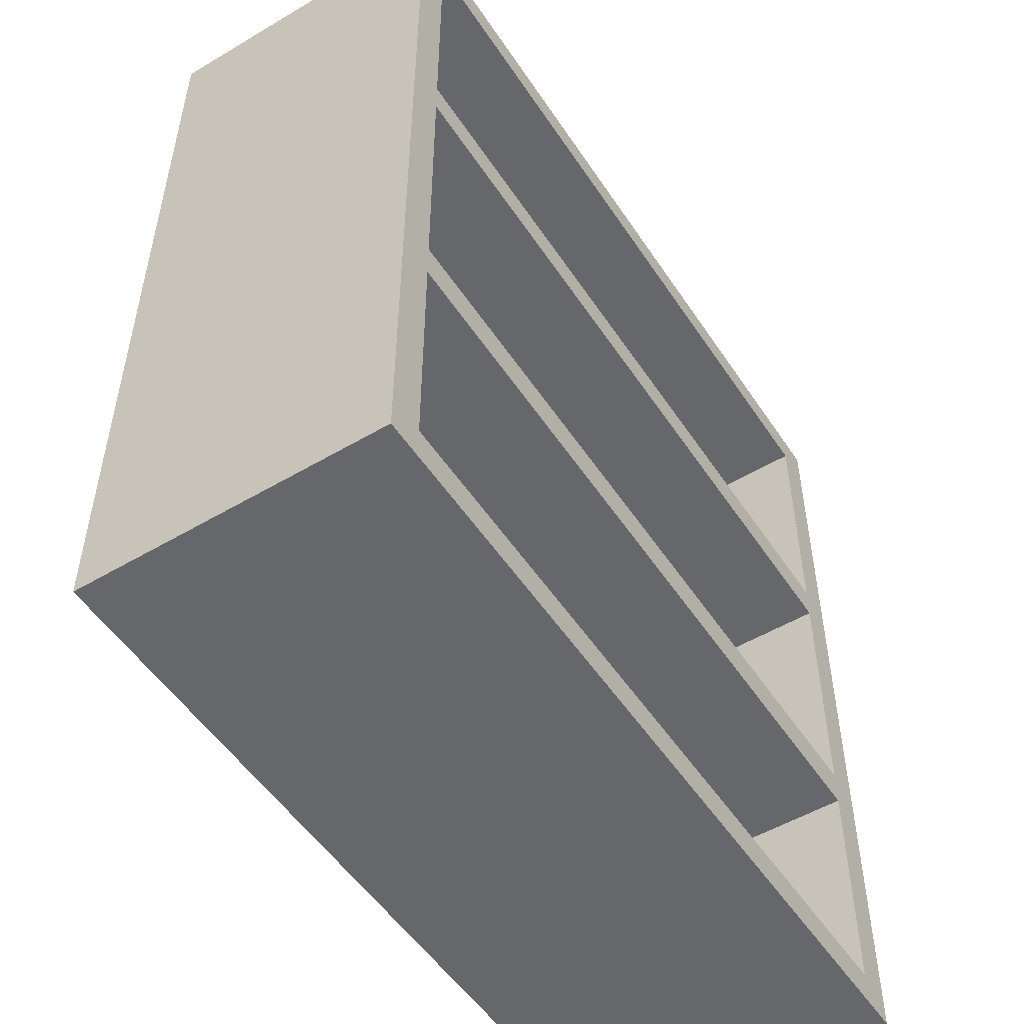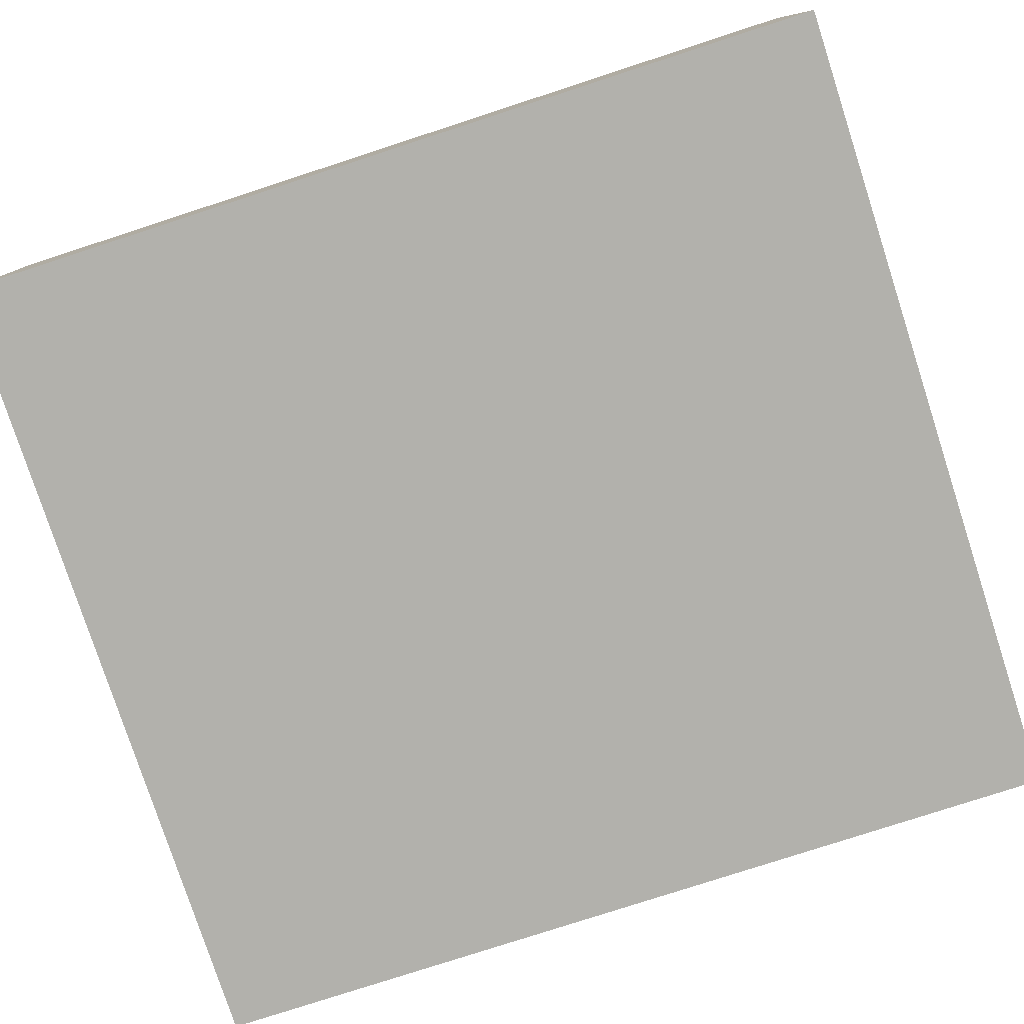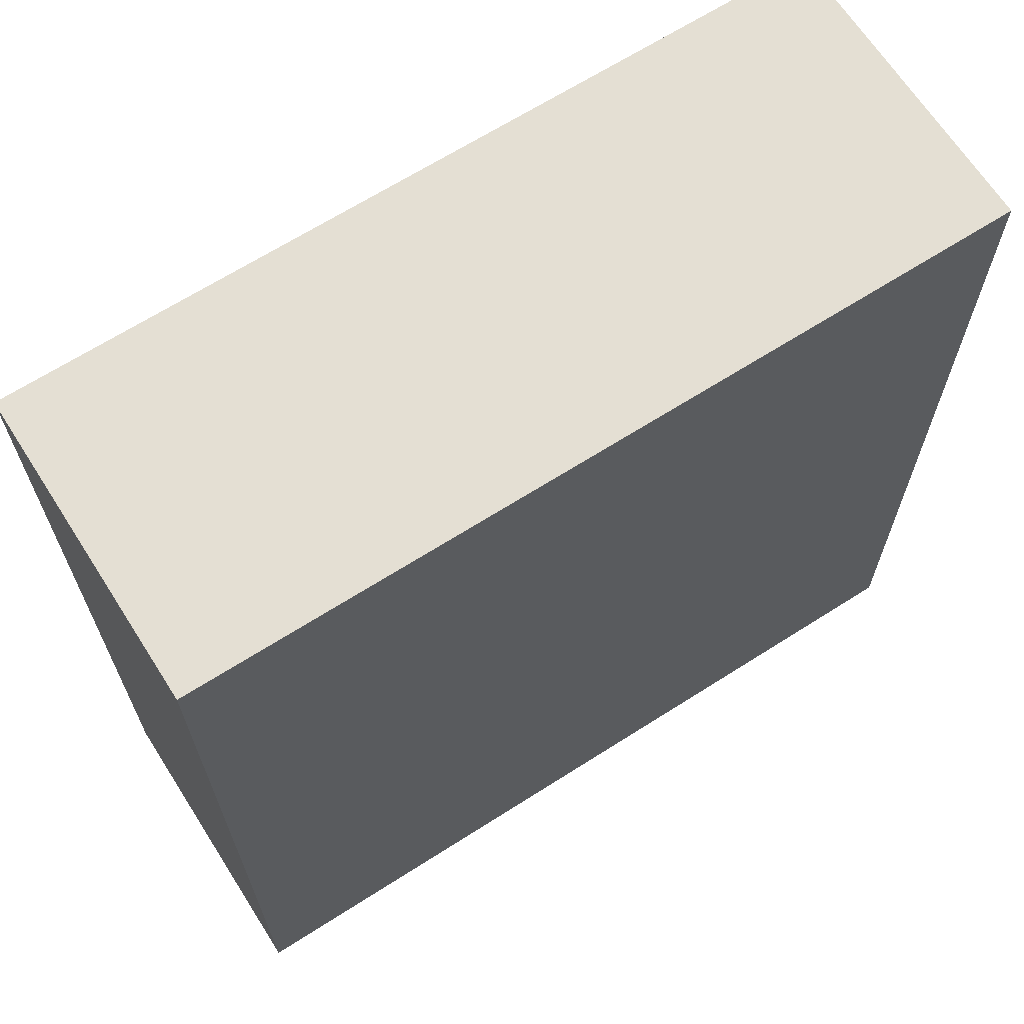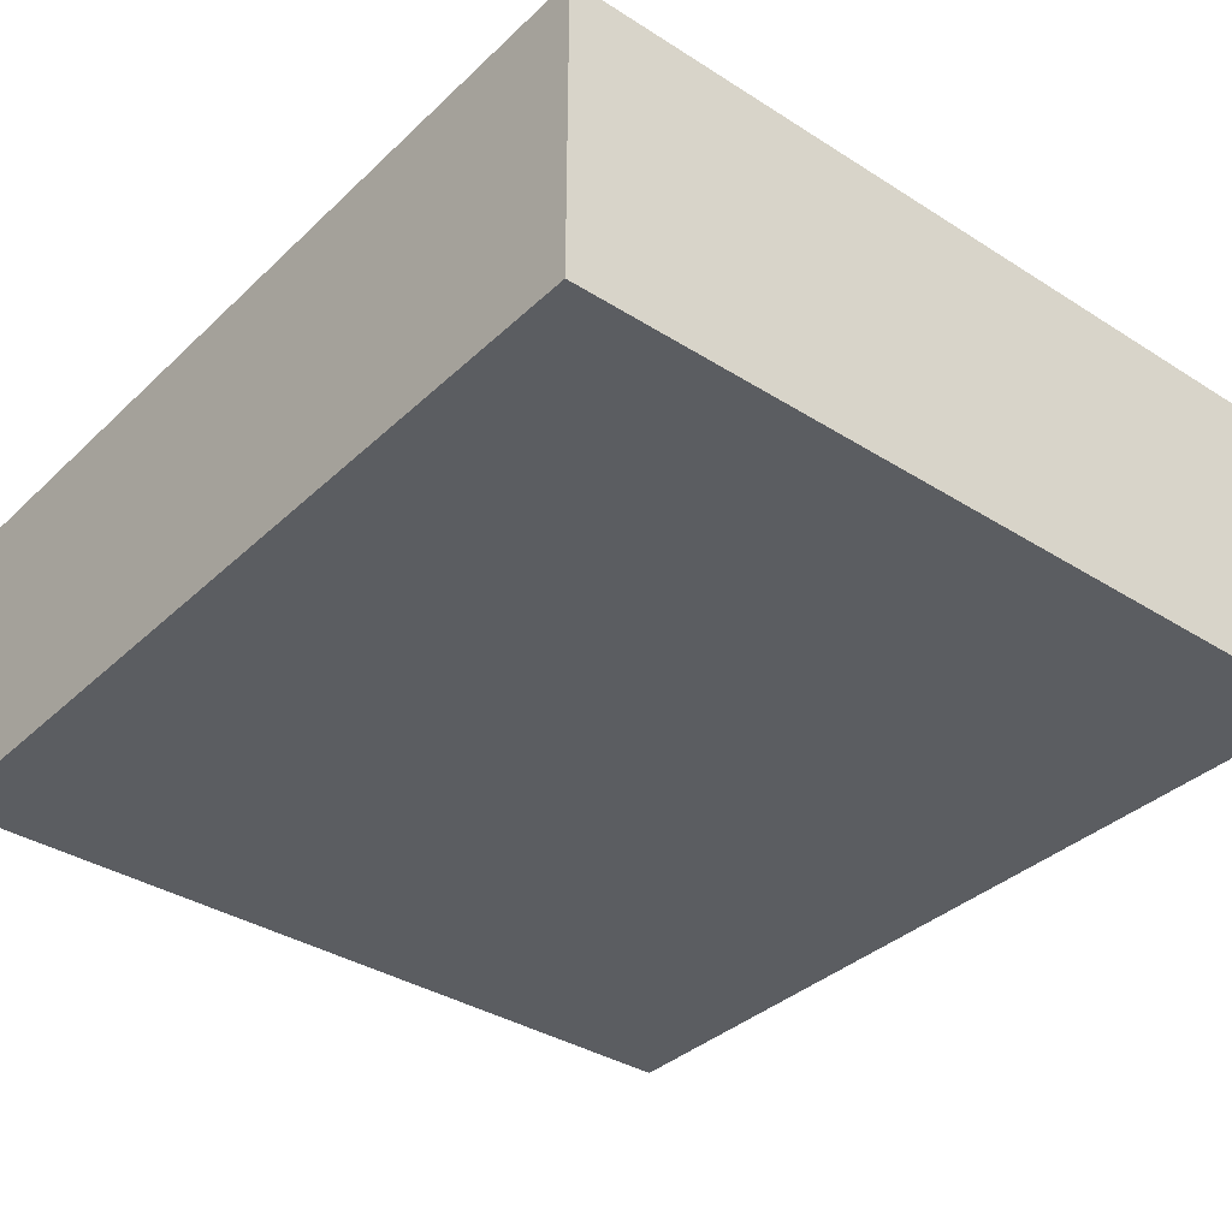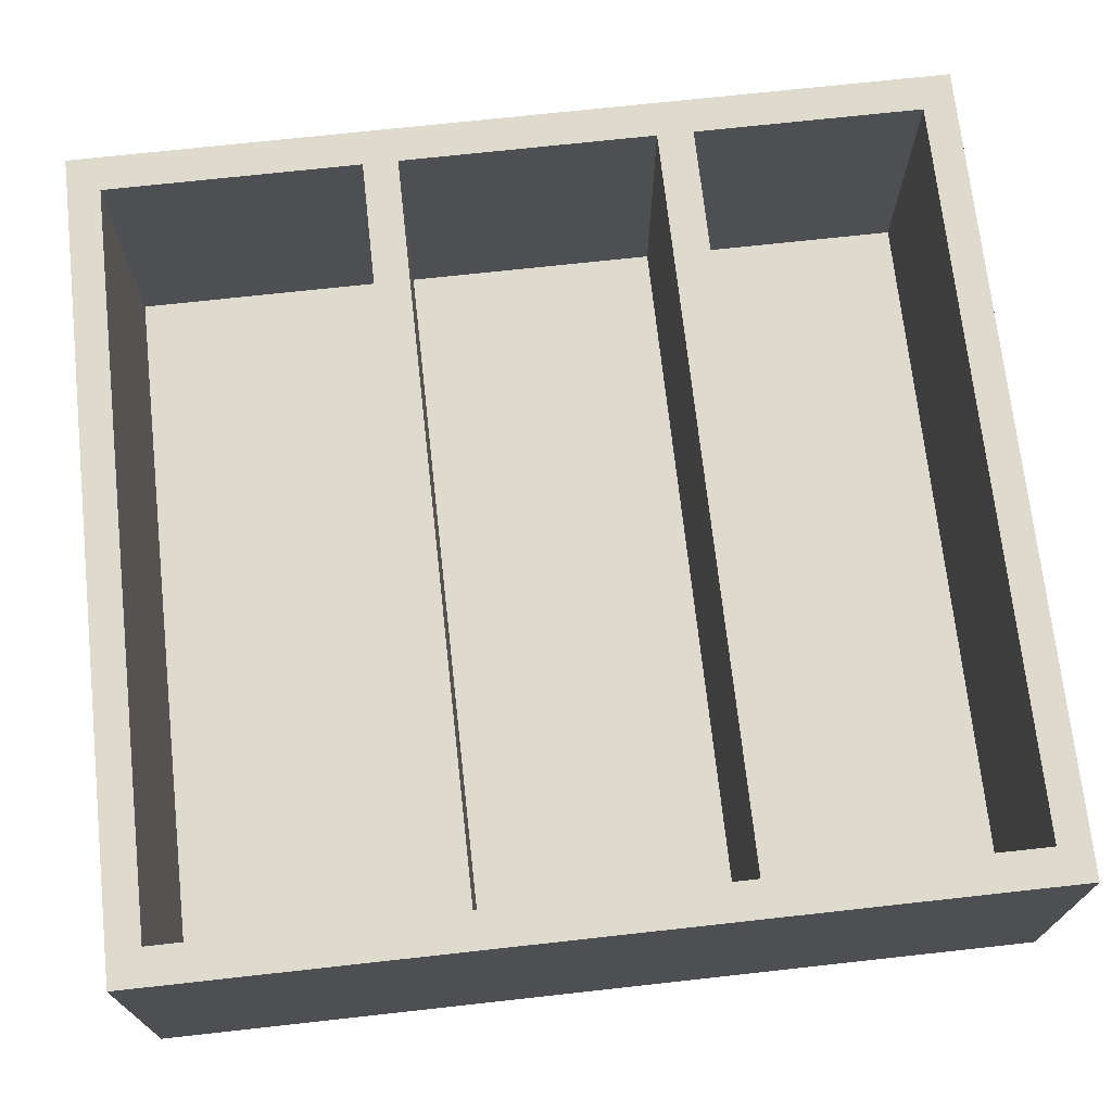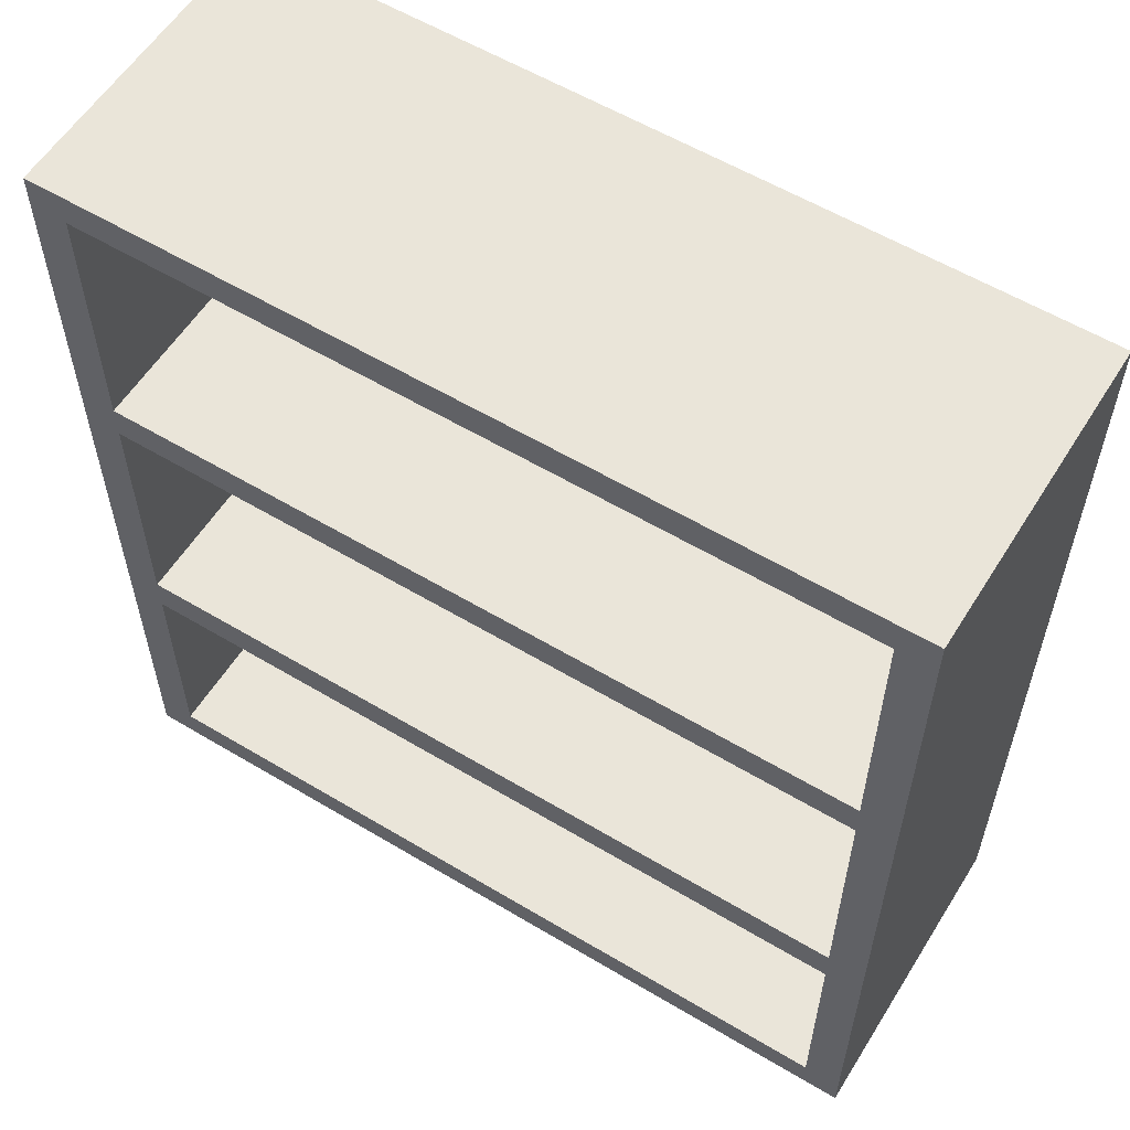
<metadata>
{"format":"obj","ext":"obj","renderer":"f3d","projection":"perspective","resolution":1024,"background":"white","views":[{"elev":-52.1,"azim":-57.4,"up":"+Y"},{"elev":-78.9,"azim":108.0,"up":"+Z"},{"elev":66.7,"azim":147.4,"up":"+Y"},{"elev":-36.2,"azim":-39.6,"up":"+Z"},{"elev":71.1,"azim":-96.3,"up":"+Z"},{"elev":57.9,"azim":31.8,"up":"+Y"}]}
</metadata>
<code>
v -6.817 -7.333 5.11
v 6.817 -7.333 5.11
v -6.817 -2.963 5.11
v 6.817 -2.963 5.11
v -6.817 -2.358 5.11
v 6.817 -2.358 5.11
v -6.817 1.916 5.11
v 6.817 1.916 5.11
v -6.817 2.498 5.11
v 6.817 2.498 5.11
v -6.817 7.333 5.11
v 6.817 7.333 5.11
v -6.817 7.333 0
v 6.817 7.333 0
v -6.817 2.498 0
v 6.817 2.498 0
v -6.817 1.916 0
v 6.817 1.916 0
v -6.817 -2.358 0
v 6.817 -2.358 0
v -6.817 -2.963 0
v 6.817 -2.963 0
v -6.817 -7.333 0
v 6.817 -7.333 0
v -6.215 -6.79 5.11
v 6.215 -6.79 5.11
v 6.215 -2.963 5.11
v -6.215 -2.963 5.11
v 6.215 -2.358 5.11
v -6.215 -2.358 5.11
v 6.215 1.916 5.11
v -6.215 1.916 5.11
v 6.215 2.498 5.11
v -6.215 2.498 5.11
v 6.215 6.79 5.11
v -6.215 6.79 5.11
v -6.215 -6.79 0.6049
v 6.215 -6.79 0.6049
v 6.215 -2.963 0.6049
v -6.215 -2.963 0.6049
v -6.215 -2.358 0.6049
v 6.215 -2.358 0.6049
v 6.215 1.916 0.6049
v -6.215 1.916 0.6049
v -6.215 2.498 0.6049
v -6.215 6.79 0.6049
v 6.215 2.498 0.6049
v 6.215 6.79 0.6049
f 37 38 39 40
f 28 27 29 30
f 41 42 43 44
f 32 31 33 34
f 46 45 47 48
f 11 12 14 13
f 16 15 13 14
f 15 16 18 17
f 17 18 20 19
f 19 20 22 21
f 21 22 24 23
f 23 24 2 1
f 2 24 22 4
f 4 22 20 6
f 6 20 18 8
f 8 18 16 10
f 10 16 14 12
f 23 1 3 21
f 21 3 5 19
f 19 5 7 17
f 17 7 9 15
f 15 9 11 13
f 1 2 26 25
f 2 4 27 26
f 3 1 25 28
f 4 6 29 27
f 5 3 28 30
f 6 8 31 29
f 7 5 30 32
f 8 10 33 31
f 9 7 32 34
f 33 10 12 35
f 9 34 36 11
f 12 11 36 35
f 25 26 38 37
f 26 27 39 38
f 27 28 40 39
f 28 25 37 40
f 30 29 42 41
f 29 31 43 42
f 31 32 44 43
f 32 30 41 44
f 36 34 45 46
f 34 33 47 45
f 33 35 48 47
f 35 36 46 48

</code>
